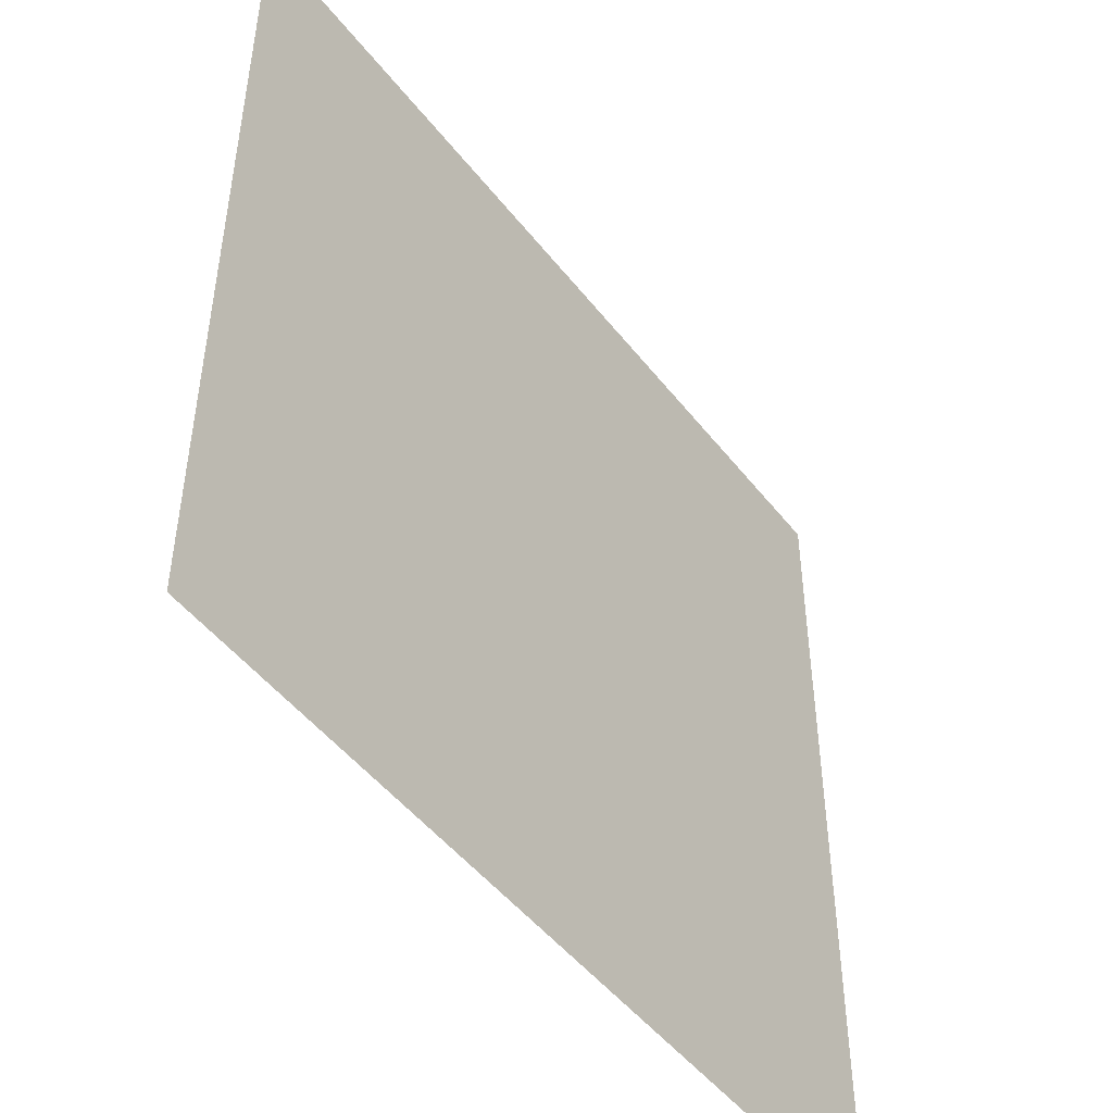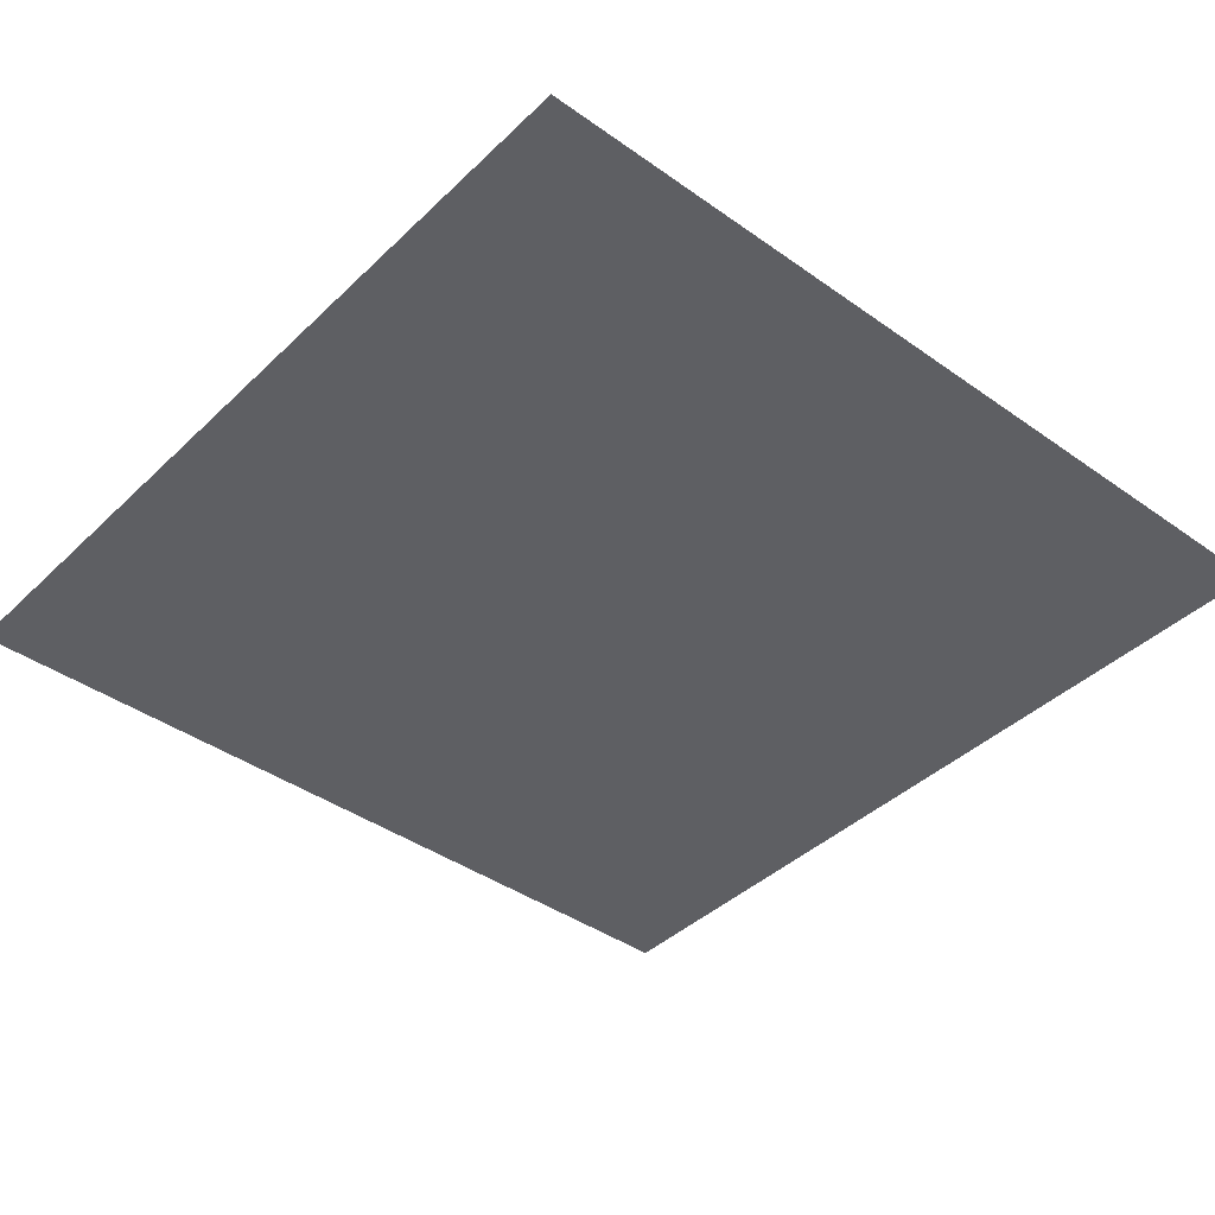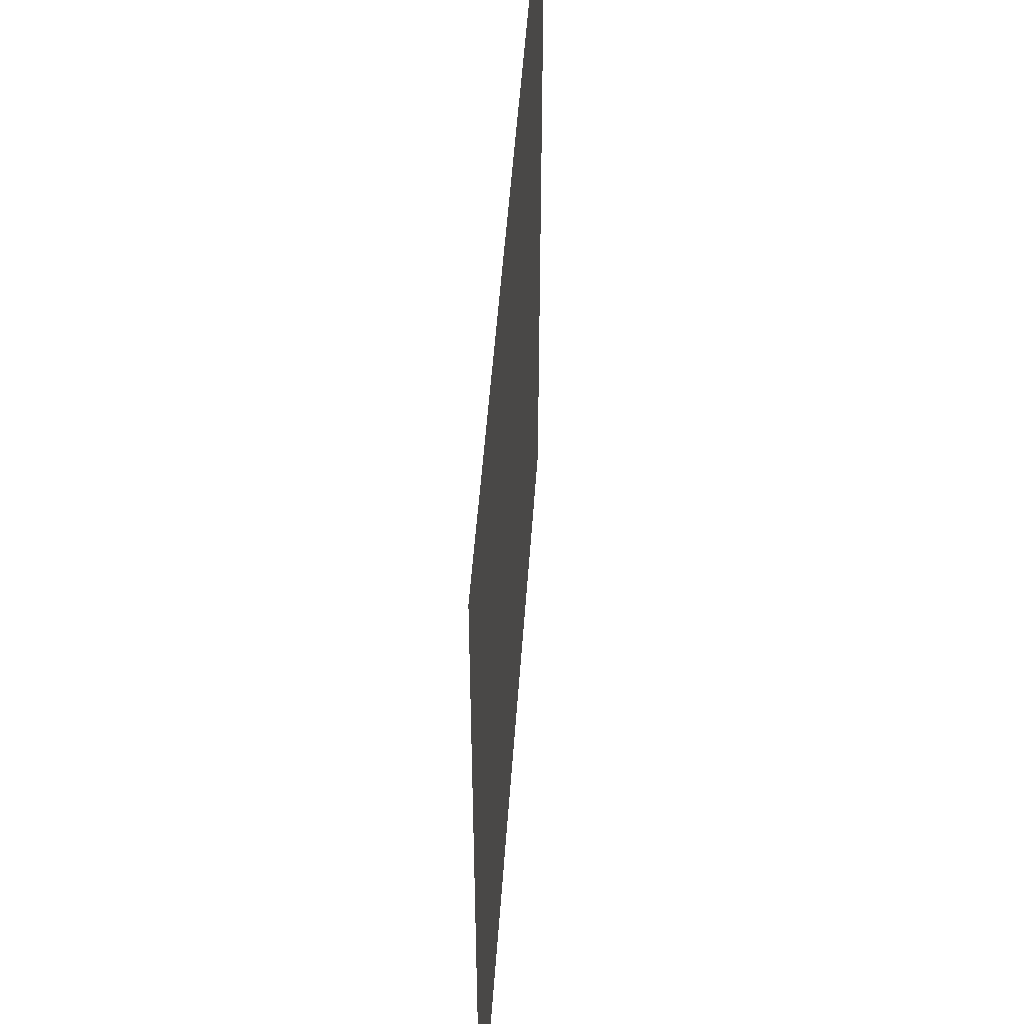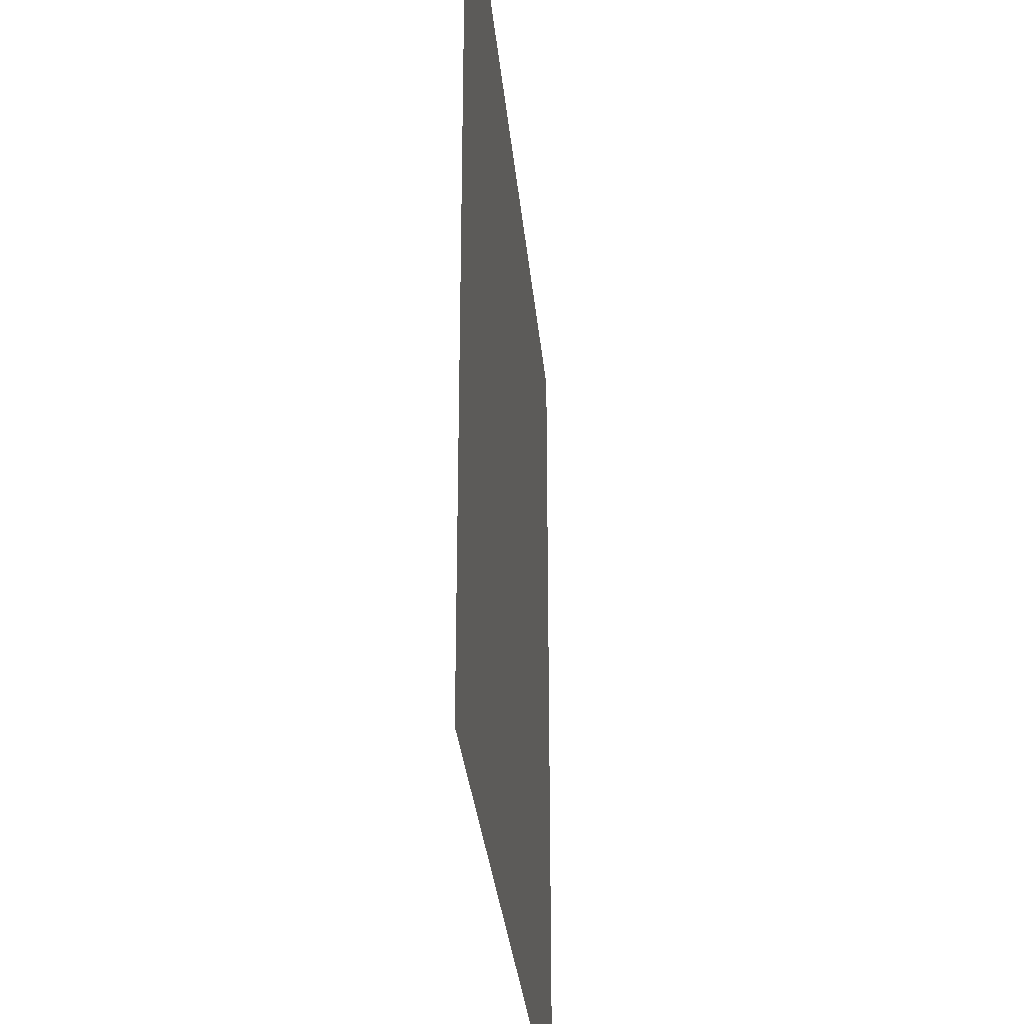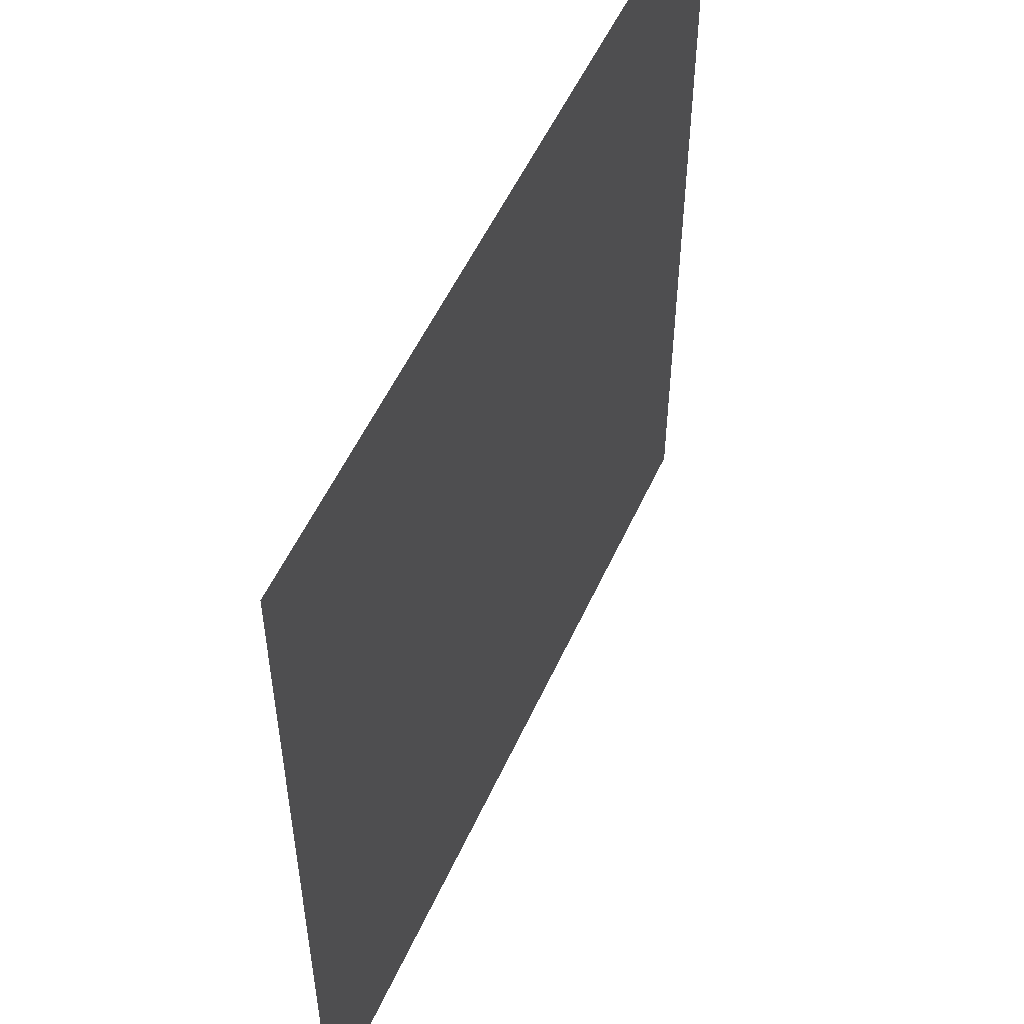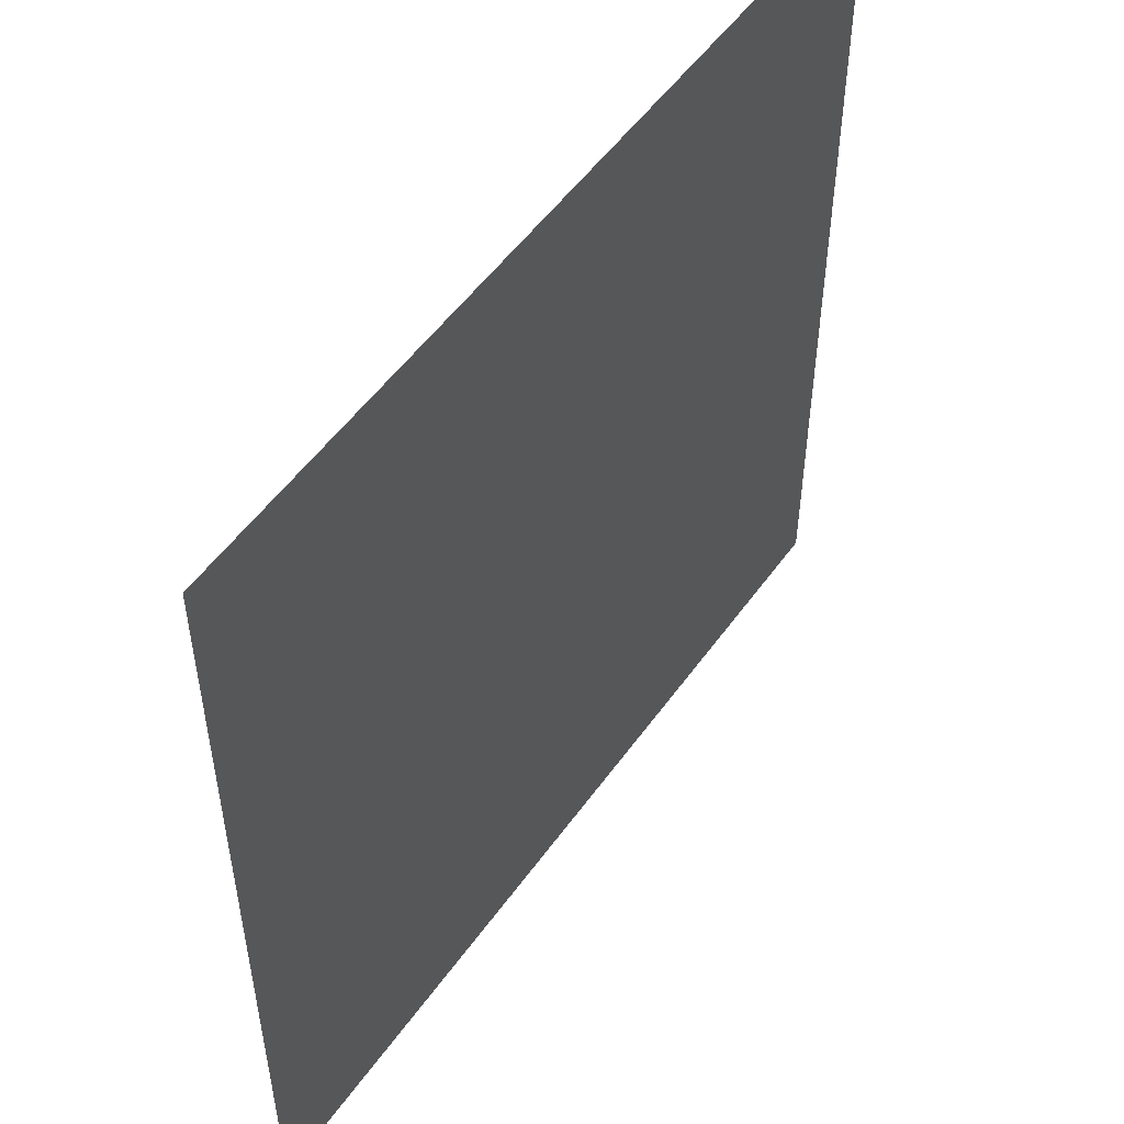
<metadata>
{"format":"obj","ext":"obj","renderer":"f3d","projection":"perspective","resolution":1024,"background":"white","views":[{"elev":-48.7,"azim":-53.8,"up":"+Y"},{"elev":-40.8,"azim":49.1,"up":"+Z"},{"elev":51.1,"azim":94.0,"up":"+Y"},{"elev":-30.9,"azim":95.3,"up":"+Y"},{"elev":53.7,"azim":-65.9,"up":"+Y"},{"elev":52.6,"azim":124.6,"up":"+Y"}]}
</metadata>
<code>
v -27 -49 0
v -28 -49 0
v -28 -48 0
v -27 -48 0
v -26 -49 0
v -27 -49 0
v -27 -48 0
v -26 -48 0
v -25 -49 0
v -26 -49 0
v -26 -48 0
v -25 -48 0
v -24 -49 0
v -25 -49 0
v -25 -48 0
v -24 -48 0
v -23 -49 0
v -24 -49 0
v -24 -48 0
v -23 -48 0
v -27 -48 0
v -28 -48 0
v -28 -47 0
v -27 -47 0
v -26 -48 0
v -27 -48 0
v -27 -47 0
v -26 -47 0
v -25 -48 0
v -26 -48 0
v -26 -47 0
v -25 -47 0
v -24 -48 0
v -25 -48 0
v -25 -47 0
v -24 -47 0
v -23 -48 0
v -24 -48 0
v -24 -47 0
v -23 -47 0
v -27 -47 0
v -28 -47 0
v -28 -46 0
v -27 -46 0
v -26 -47 0
v -27 -47 0
v -27 -46 0
v -26 -46 0
v -25 -47 0
v -26 -47 0
v -26 -46 0
v -25 -46 0
v -24 -47 0
v -25 -47 0
v -25 -46 0
v -24 -46 0
v -23 -47 0
v -24 -47 0
v -24 -46 0
v -23 -46 0
v -27 -46 0
v -28 -46 0
v -28 -45 0
v -27 -45 0
v -26 -46 0
v -27 -46 0
v -27 -45 0
v -26 -45 0
v -25 -46 0
v -26 -46 0
v -26 -45 0
v -25 -45 0
v -24 -46 0
v -25 -46 0
v -25 -45 0
v -24 -45 0
v -23 -46 0
v -24 -46 0
v -24 -45 0
v -23 -45 0
v -27 -45 0
v -28 -45 0
v -28 -44 0
v -27 -44 0
v -26 -45 0
v -27 -45 0
v -27 -44 0
v -26 -44 0
v -25 -45 0
v -26 -45 0
v -26 -44 0
v -25 -44 0
v -24 -45 0
v -25 -45 0
v -25 -44 0
v -24 -44 0
v -23 -45 0
v -24 -45 0
v -24 -44 0
v -23 -44 0
g Nivel2_mesh_0038
f 1 2 3 4
f 5 6 7 8
f 9 10 11 12
f 13 14 15 16
f 17 18 19 20
f 21 22 23 24
f 25 26 27 28
f 29 30 31 32
f 33 34 35 36
f 37 38 39 40
f 41 42 43 44
f 45 46 47 48
f 49 50 51 52
f 53 54 55 56
f 57 58 59 60
f 61 62 63 64
f 65 66 67 68
f 69 70 71 72
f 73 74 75 76
f 77 78 79 80
f 81 82 83 84
f 85 86 87 88
f 89 90 91 92
f 93 94 95 96
f 97 98 99 100

</code>
